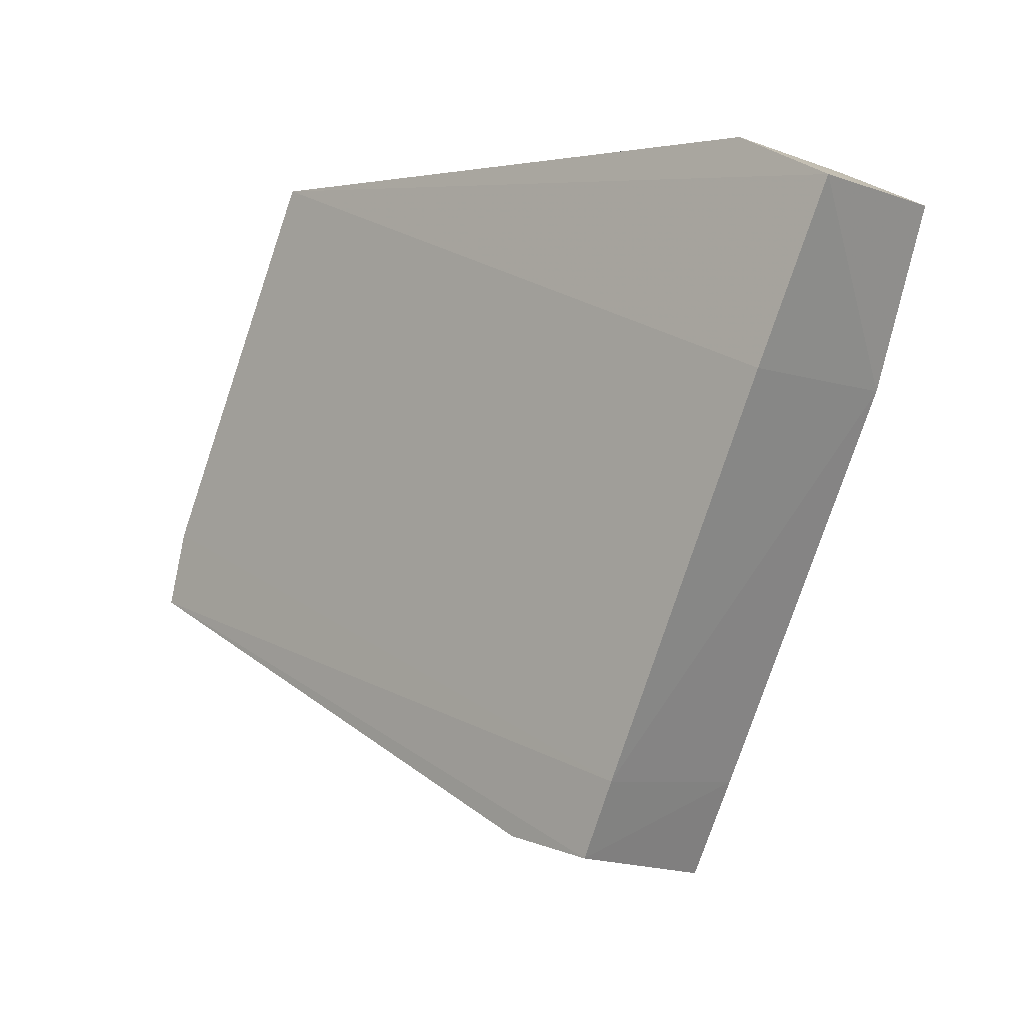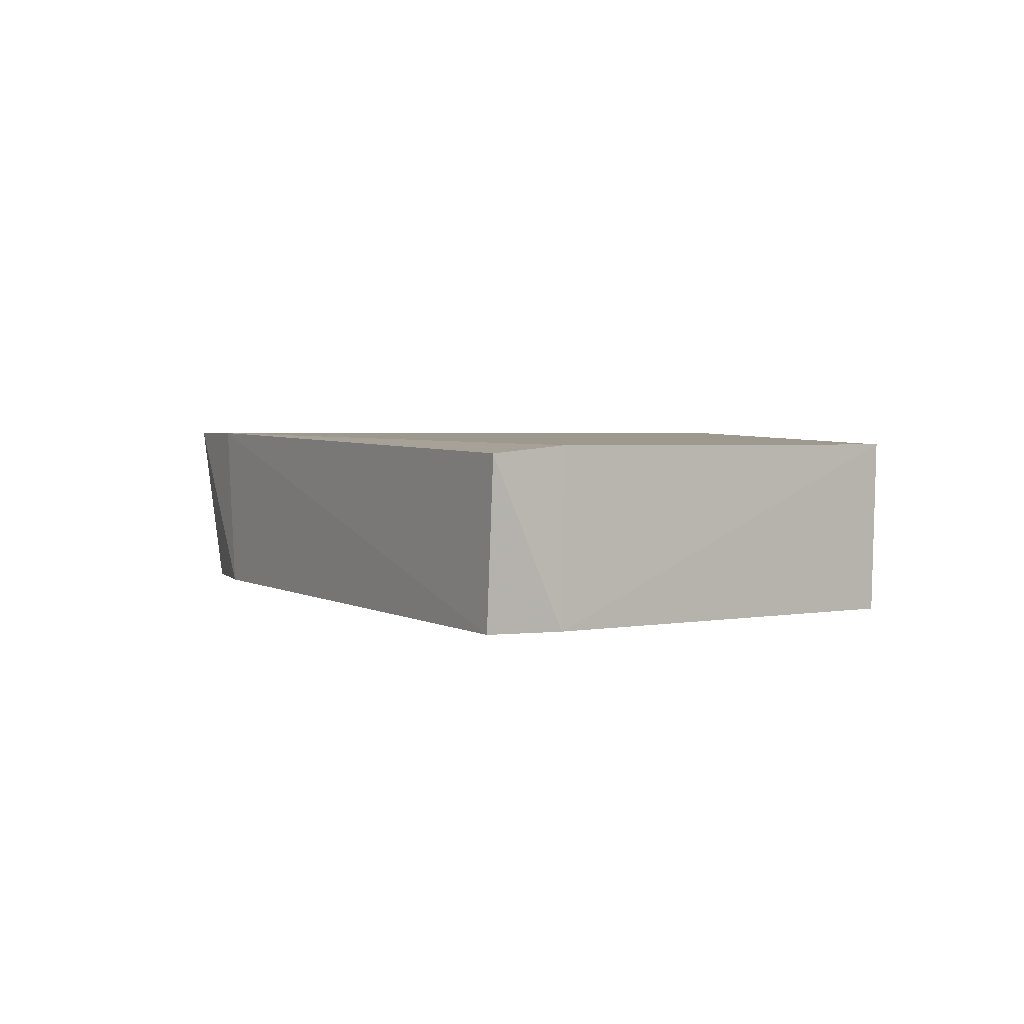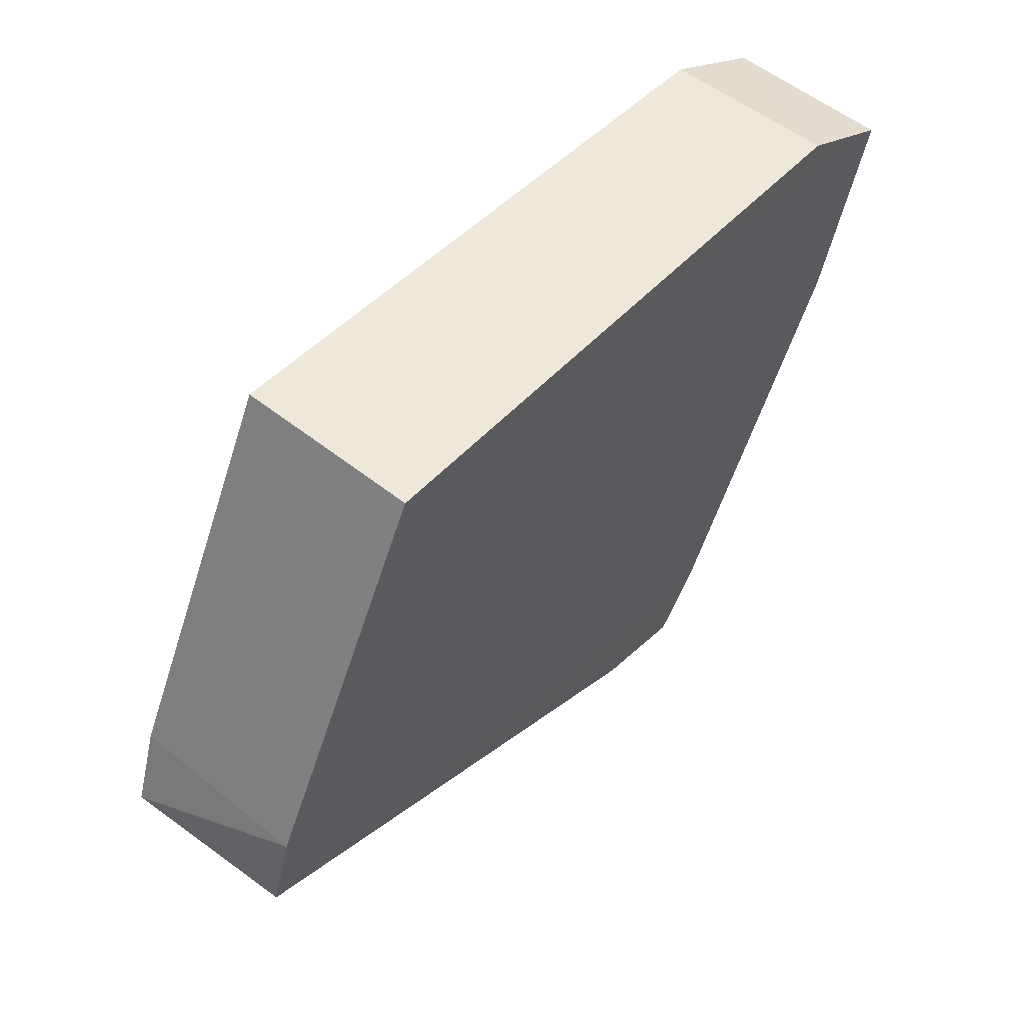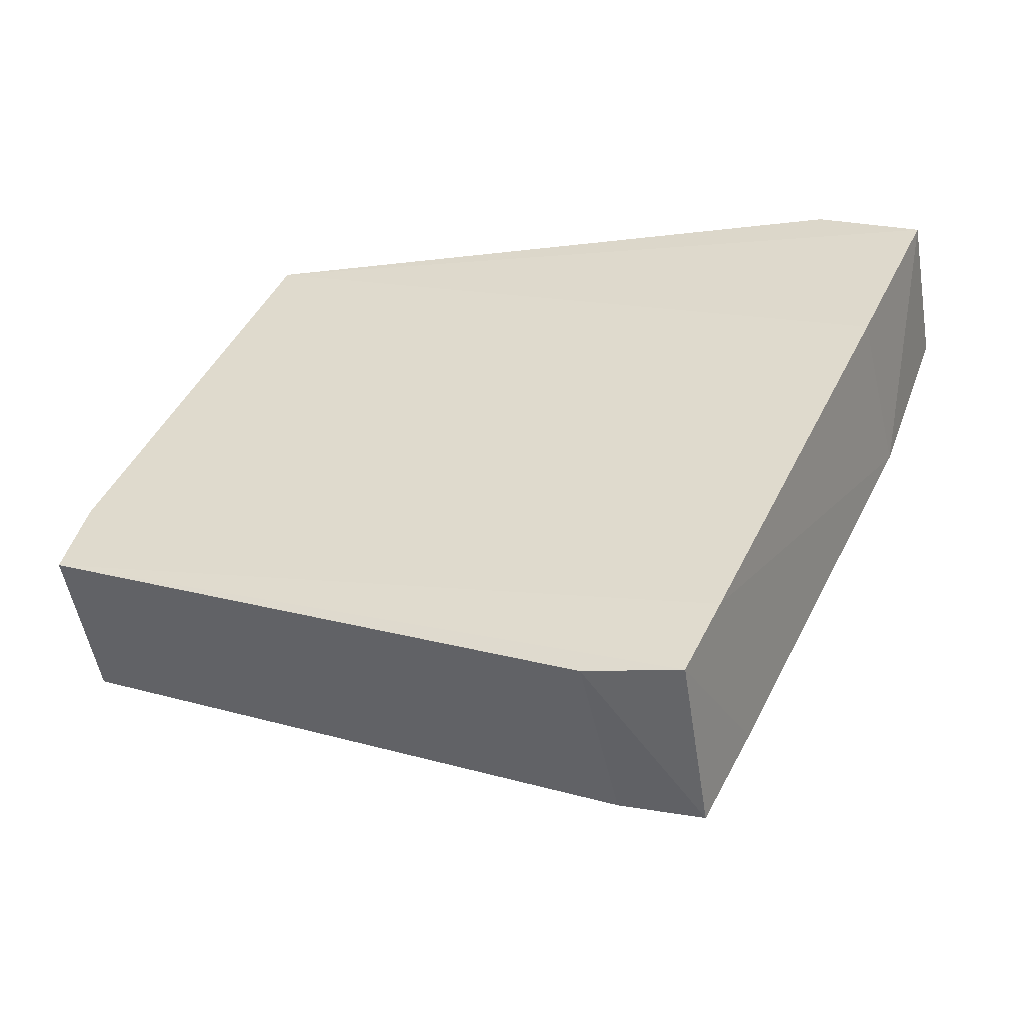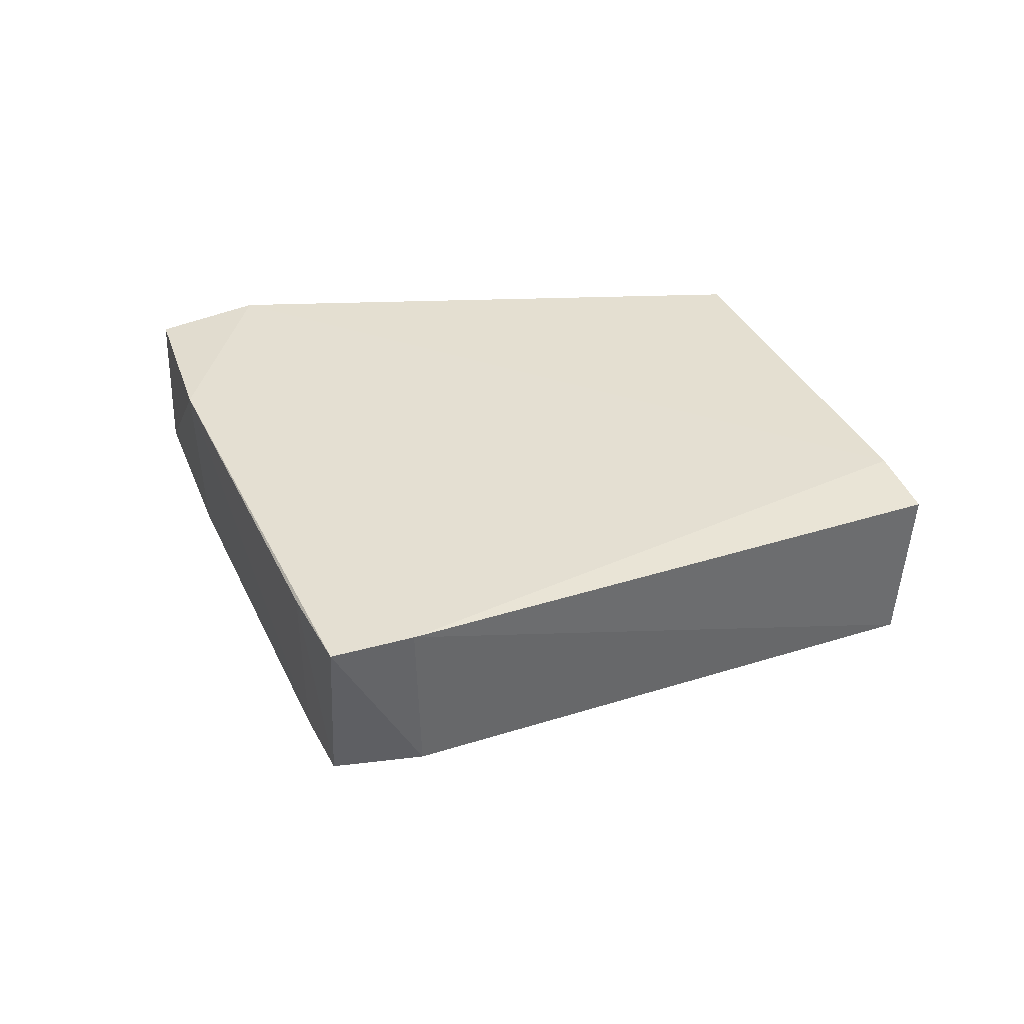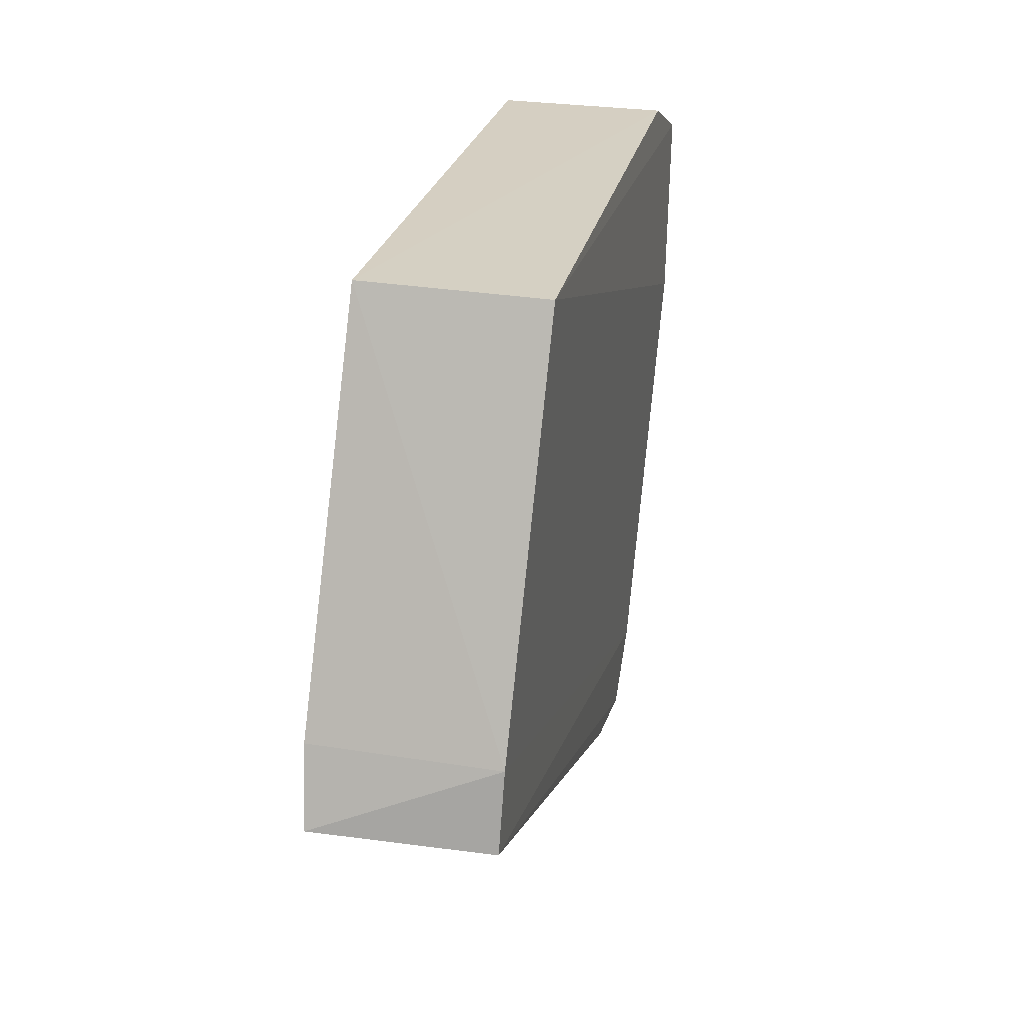
<metadata>
{"format":"obj","ext":"obj","renderer":"f3d","projection":"perspective","resolution":1024,"background":"white","views":[{"elev":-6.3,"azim":-136.8,"up":"+Y"},{"elev":3.6,"azim":83.3,"up":"+Z"},{"elev":55.2,"azim":130.9,"up":"+Y"},{"elev":-48.7,"azim":-168.3,"up":"+Y"},{"elev":37.6,"azim":3.0,"up":"+Z"},{"elev":30.9,"azim":102.7,"up":"+Y"}]}
</metadata>
<code>
v 0.1285 0.00229 0.008713
v 0.1382 -0.0178 0.008661
v 0.1283 0.002182 0.000544
v 0.09606 -0.002724 0.000936
v 0.1096 -0.03131 0.00893
v 0.1006 -0.0002993 0.001029
v 0.1367 -0.01458 0.0006692
v 0.1367 -0.01449 0.008958
v 0.09623 -0.002649 0.008302
v 0.1135 -0.02953 0.0009196
v 0.1133 -0.02985 0.009021
v 0.09911 -0.01031 0.008652
v 0.1008 -0.0002804 0.008658
v 0.1377 -0.01803 0.000701
v 0.1092 -0.03037 0.0008533
v 0.09939 -0.01028 0.0005408
v 0.1074 -0.02716 0.008732
v 0.1075 -0.02708 0.0006643
f 6 1 3
f 6 3 4
f 7 3 1
f 8 7 1
f 8 2 7
f 9 6 4
f 11 2 8
f 11 5 10
f 12 9 4
f 12 5 11
f 13 1 6
f 13 6 9
f 13 9 12
f 13 12 11
f 13 11 8
f 13 8 1
f 14 7 2
f 14 11 10
f 14 2 11
f 15 10 5
f 15 14 10
f 16 4 3
f 16 12 4
f 17 15 5
f 17 5 12
f 18 7 14
f 18 14 15
f 18 12 16
f 18 17 12
f 18 15 17
f 18 16 3
f 18 3 7

</code>
